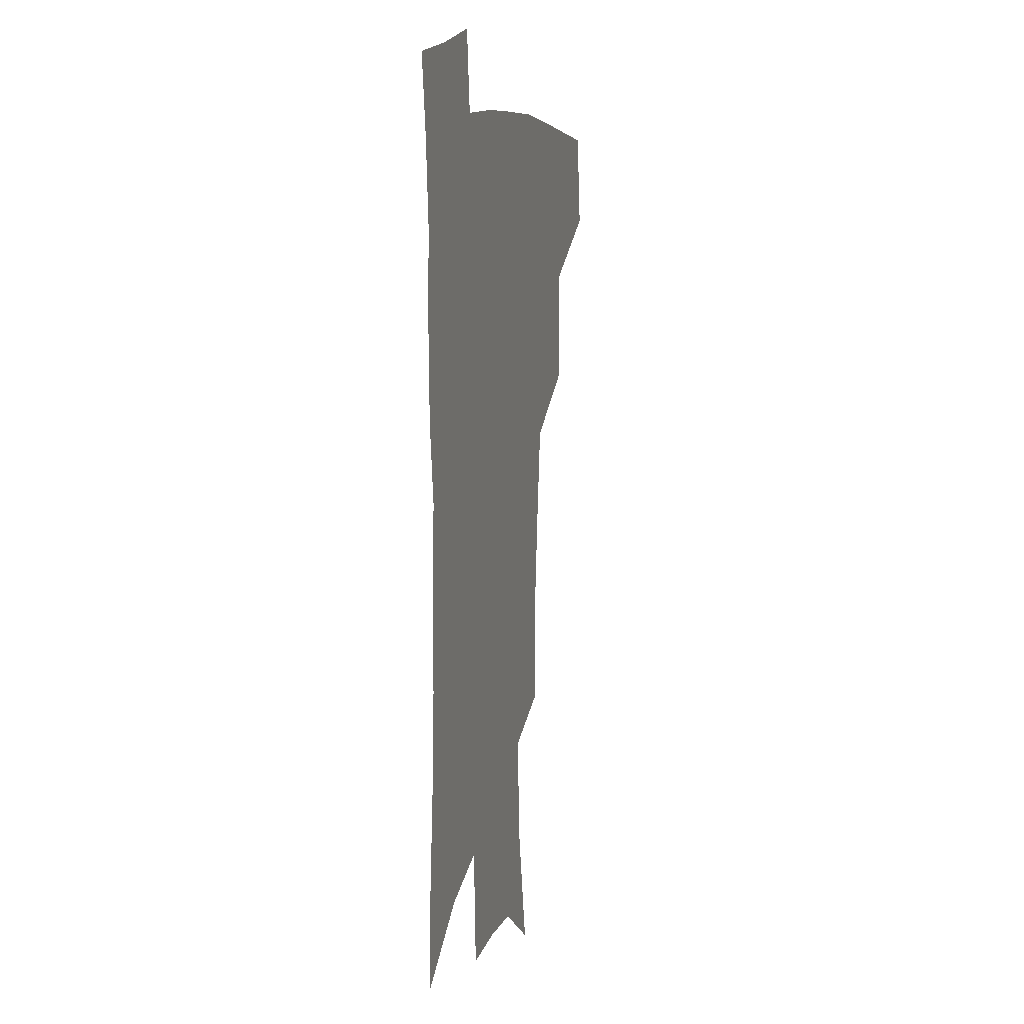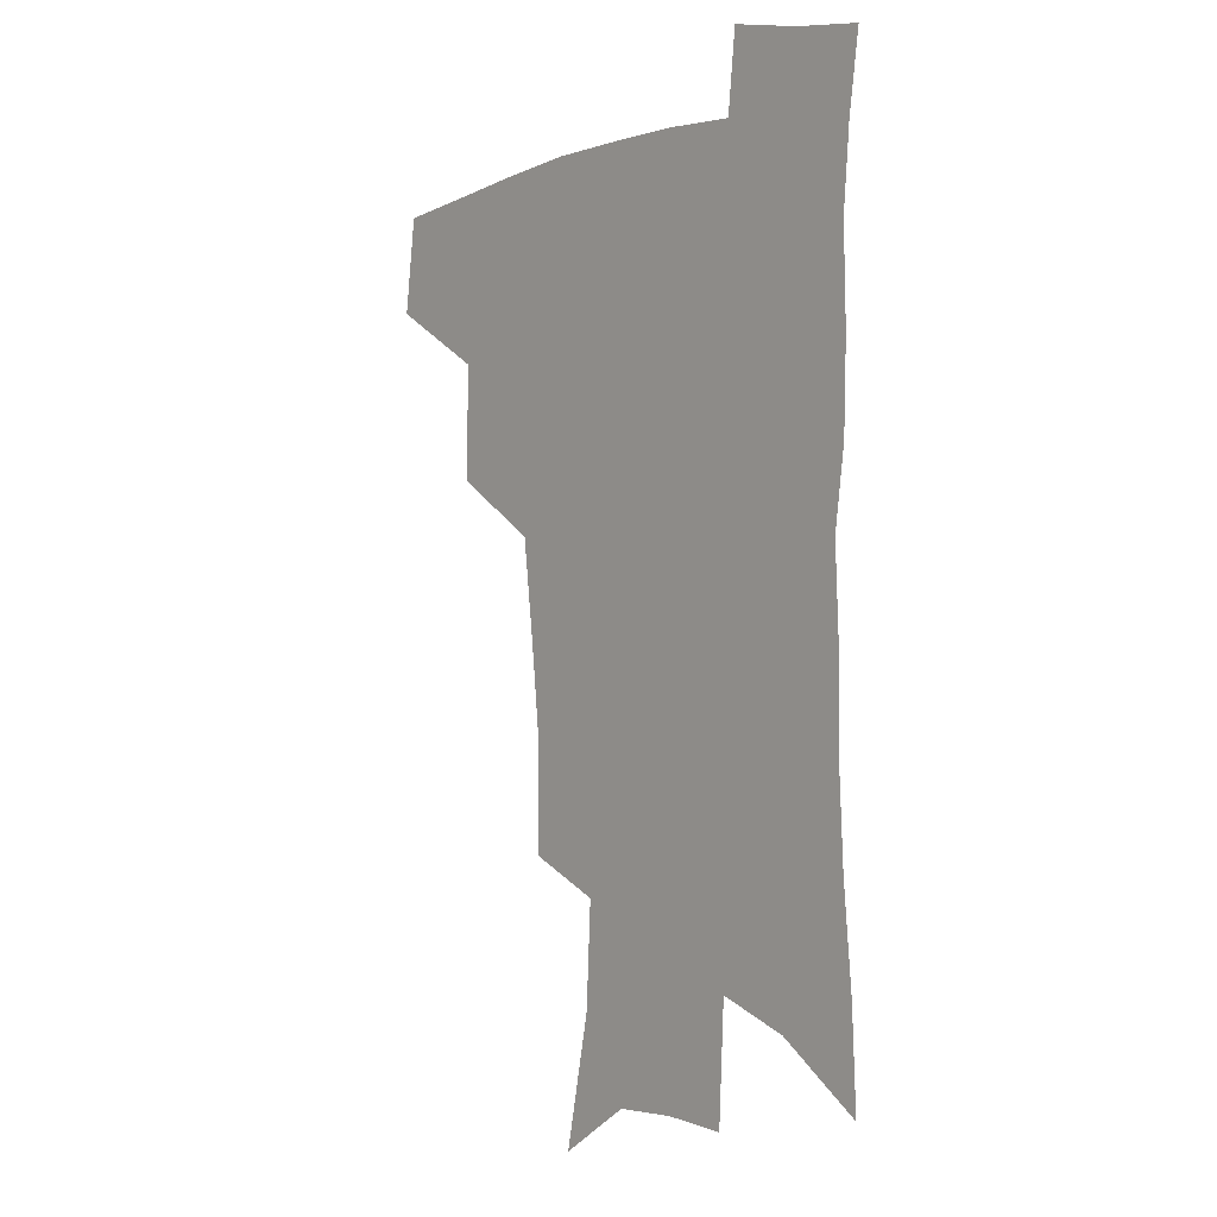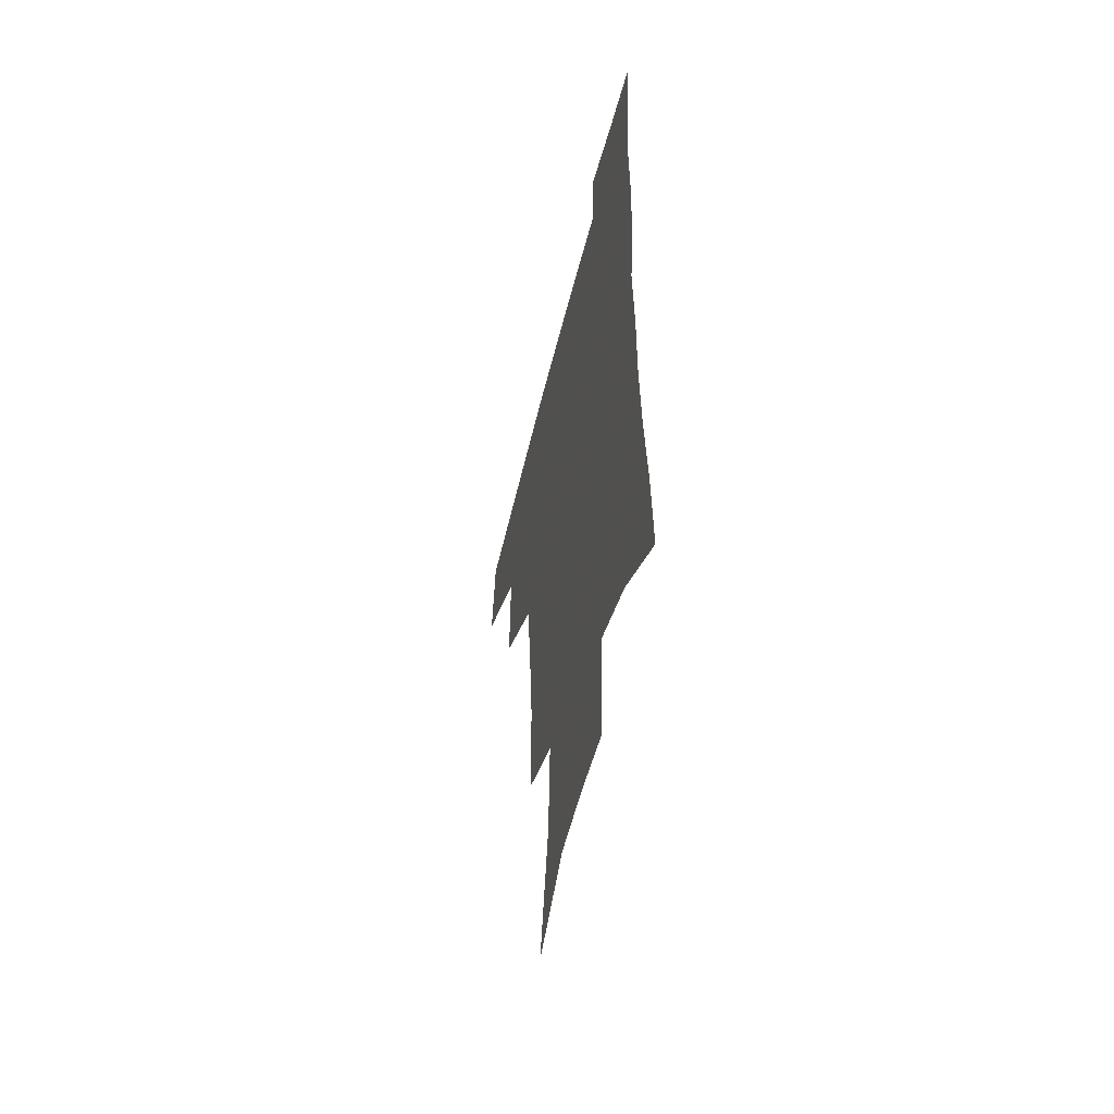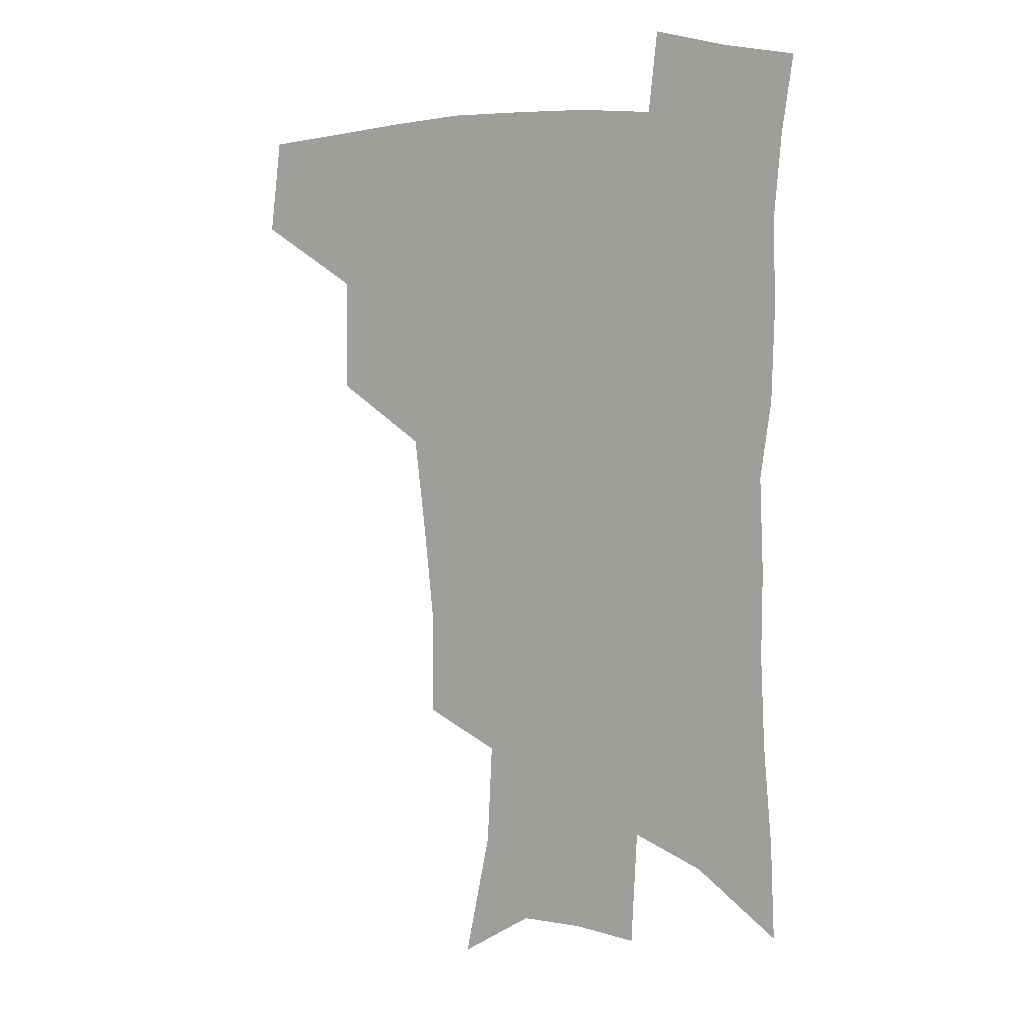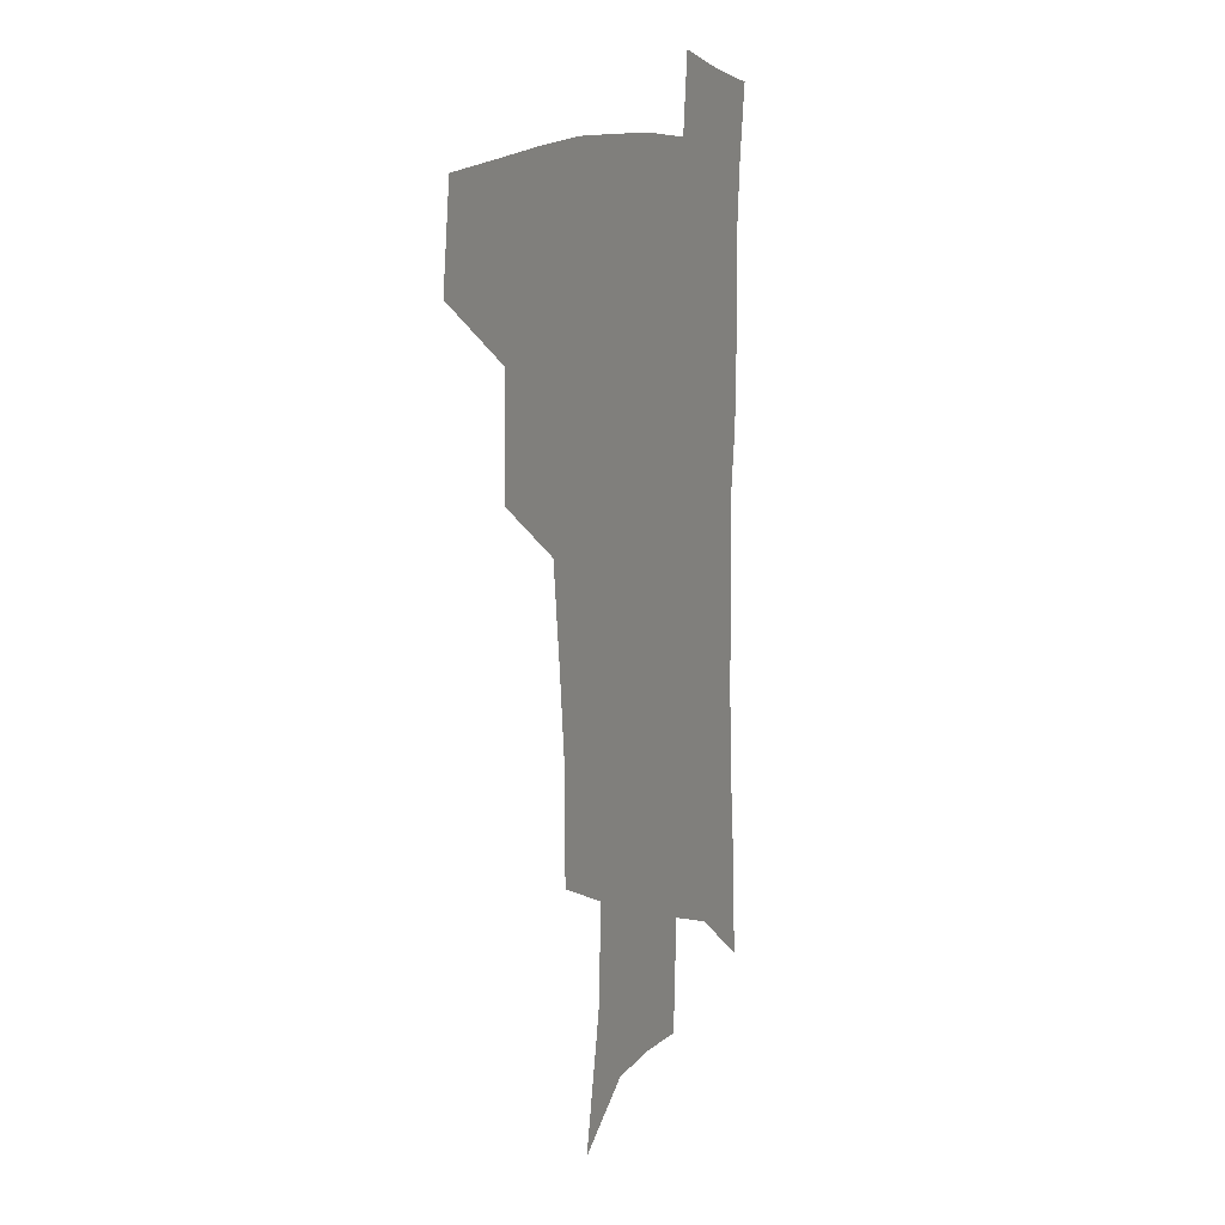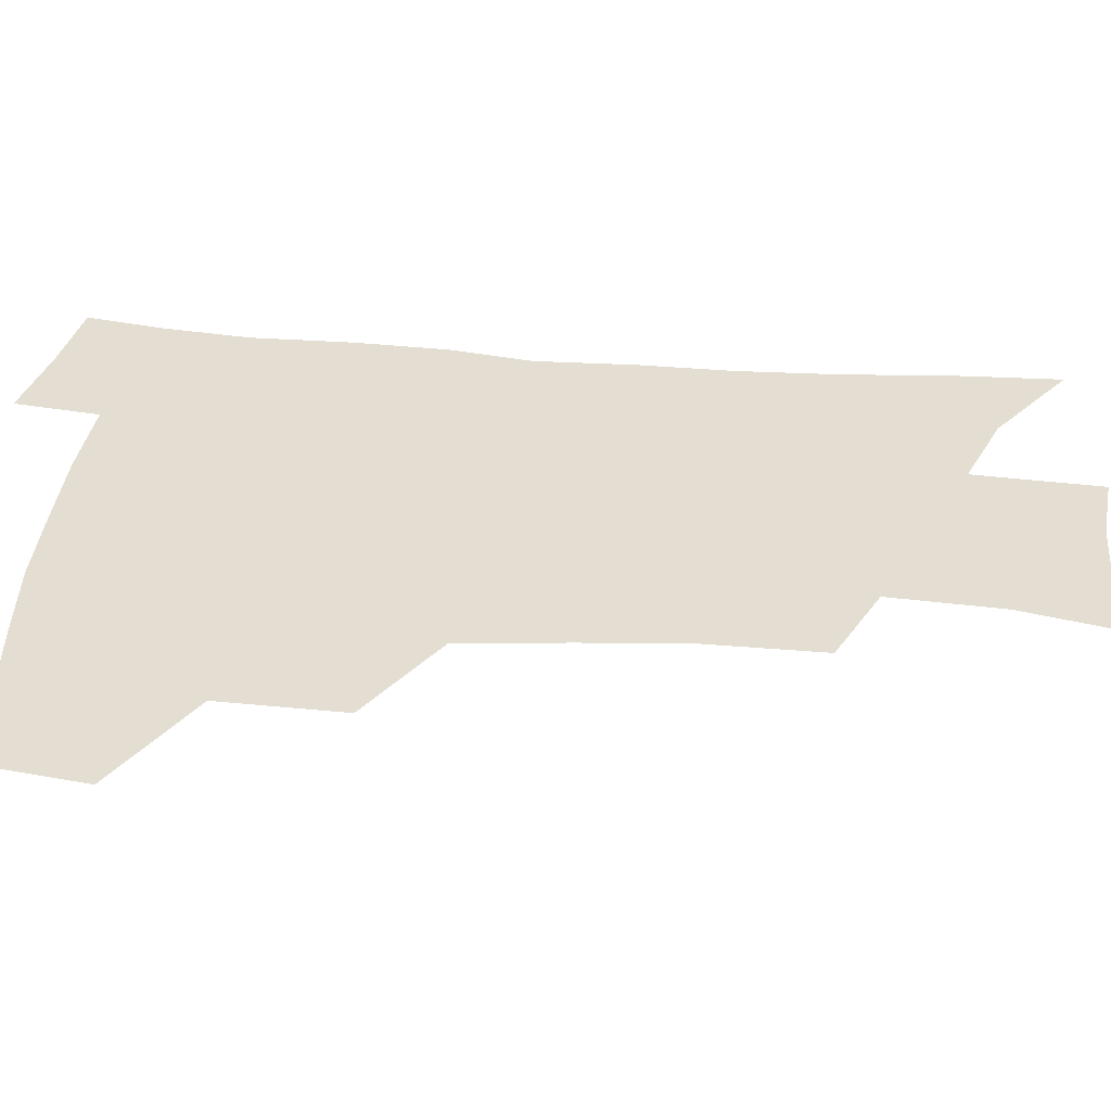
<metadata>
{"format":"obj","ext":"obj","renderer":"f3d","projection":"perspective","resolution":1024,"background":"white","views":[{"elev":9.3,"azim":104.6,"up":"+Y"},{"elev":-1.3,"azim":50.8,"up":"+Y"},{"elev":-54.9,"azim":76.2,"up":"+Y"},{"elev":7.3,"azim":31.9,"up":"+Y"},{"elev":11.3,"azim":-66.3,"up":"+Y"},{"elev":36.0,"azim":-83.5,"up":"+Z"}]}
</metadata>
<code>
v 482.7 440.8 0
v 487.2 475.2 0
v 520.1 377.6 0
v 520.9 418.7 0
v 519.3 449.7 0
v 516.4 478.4 0
v 561.7 247.8 0
v 561.6 287.4 0
v 558.1 321 0
v 553.8 356.5 0
v 549.6 389.2 0
v 550.2 424.9 0
v 548.4 453.3 0
v 544.9 481.6 0
v 578 150.3 0
v 587.9 197.9 0
v 589.8 235.4 0
v 587.7 271.4 0
v 585.9 305.9 0
v 582.9 337.1 0
v 580.3 369.3 0
v 579.1 401.1 0
v 577.9 429.2 0
v 577.1 456.1 0
v 573.6 484.3 0
v 605.8 168.3 0
v 611.6 211.6 0
v 611.2 245.1 0
v 610 281.7 0
v 608.2 312.5 0
v 606.2 343.5 0
v 604.8 374 0
v 604.3 404.4 0
v 603.7 430.7 0
v 603.6 457.6 0
v 602.7 484.7 0
v 629.7 169.2 0
v 633.4 215.3 0
v 632.8 250.4 0
v 631.7 282.2 0
v 630.3 315.6 0
v 629.2 346.4 0
v 628.6 376.5 0
v 628.6 405.1 0
v 629.3 431.3 0
v 630.2 457.9 0
v 630.4 484.7 0
v 653.7 167.5 0
v 655.8 210.1 0
v 654.9 247.8 0
v 653.5 282.3 0
v 652.8 312.7 0
v 652.3 344 0
v 652.3 373.8 0
v 652.8 402.7 0
v 654.3 429.8 0
v 655.9 456.9 0
v 658.4 483 0
v 661.5 511.9 0
v 682.4 200.6 0
v 679.5 238.6 0
v 677.3 273.7 0
v 675.5 307.3 0
v 677.1 335.2 0
v 676.7 367 0
v 677.9 396.2 0
v 679.5 425.2 0
v 681.2 453.9 0
v 684.4 479.8 0
v 689.4 505.7 0
v 713.8 179.1 0
v 712.1 214.3 0
v 708.7 251.1 0
v 706.9 285 0
v 707 316.1 0
v 705.5 350.7 0
v 709.4 378.8 0
v 710.2 410.7 0
v 709.3 445.1 0
v 711.9 474.2 0
v 715.9 501.5 0
f 4 5 1
f 1 5 2
f 5 6 2
f 10 11 3
f 3 11 4
f 11 12 4
f 4 12 5
f 12 13 5
f 5 13 6
f 13 14 6
f 17 18 7
f 7 18 8
f 18 19 8
f 8 19 9
f 19 20 9
f 9 20 10
f 20 21 10
f 10 21 11
f 21 22 11
f 11 22 12
f 22 23 12
f 12 23 13
f 23 24 13
f 13 24 14
f 24 25 14
f 15 26 16
f 26 27 16
f 16 27 17
f 27 28 17
f 17 28 18
f 28 29 18
f 18 29 19
f 29 30 19
f 19 30 20
f 30 31 20
f 20 31 21
f 31 32 21
f 21 32 22
f 32 33 22
f 22 33 23
f 33 34 23
f 23 34 24
f 34 35 24
f 24 35 25
f 35 36 25
f 26 37 27
f 37 38 27
f 27 38 28
f 38 39 28
f 28 39 29
f 39 40 29
f 29 40 30
f 40 41 30
f 30 41 31
f 41 42 31
f 31 42 32
f 42 43 32
f 32 43 33
f 43 44 33
f 33 44 34
f 44 45 34
f 34 45 35
f 45 46 35
f 35 46 36
f 46 47 36
f 37 48 38
f 48 49 38
f 38 49 39
f 49 50 39
f 39 50 40
f 50 51 40
f 40 51 41
f 51 52 41
f 41 52 42
f 52 53 42
f 42 53 43
f 53 54 43
f 43 54 44
f 54 55 44
f 44 55 45
f 55 56 45
f 45 56 46
f 56 57 46
f 46 57 47
f 57 58 47
f 49 60 50
f 60 61 50
f 50 61 51
f 61 62 51
f 51 62 52
f 62 63 52
f 52 63 53
f 63 64 53
f 53 64 54
f 64 65 54
f 54 65 55
f 65 66 55
f 55 66 56
f 66 67 56
f 56 67 57
f 67 68 57
f 57 68 58
f 68 69 58
f 58 69 59
f 69 70 59
f 60 71 61
f 71 72 61
f 61 72 62
f 72 73 62
f 62 73 63
f 73 74 63
f 63 74 64
f 74 75 64
f 64 75 65
f 75 76 65
f 65 76 66
f 76 77 66
f 66 77 67
f 77 78 67
f 67 78 68
f 78 79 68
f 68 79 69
f 79 80 69
f 69 80 70
f 80 81 70

</code>
